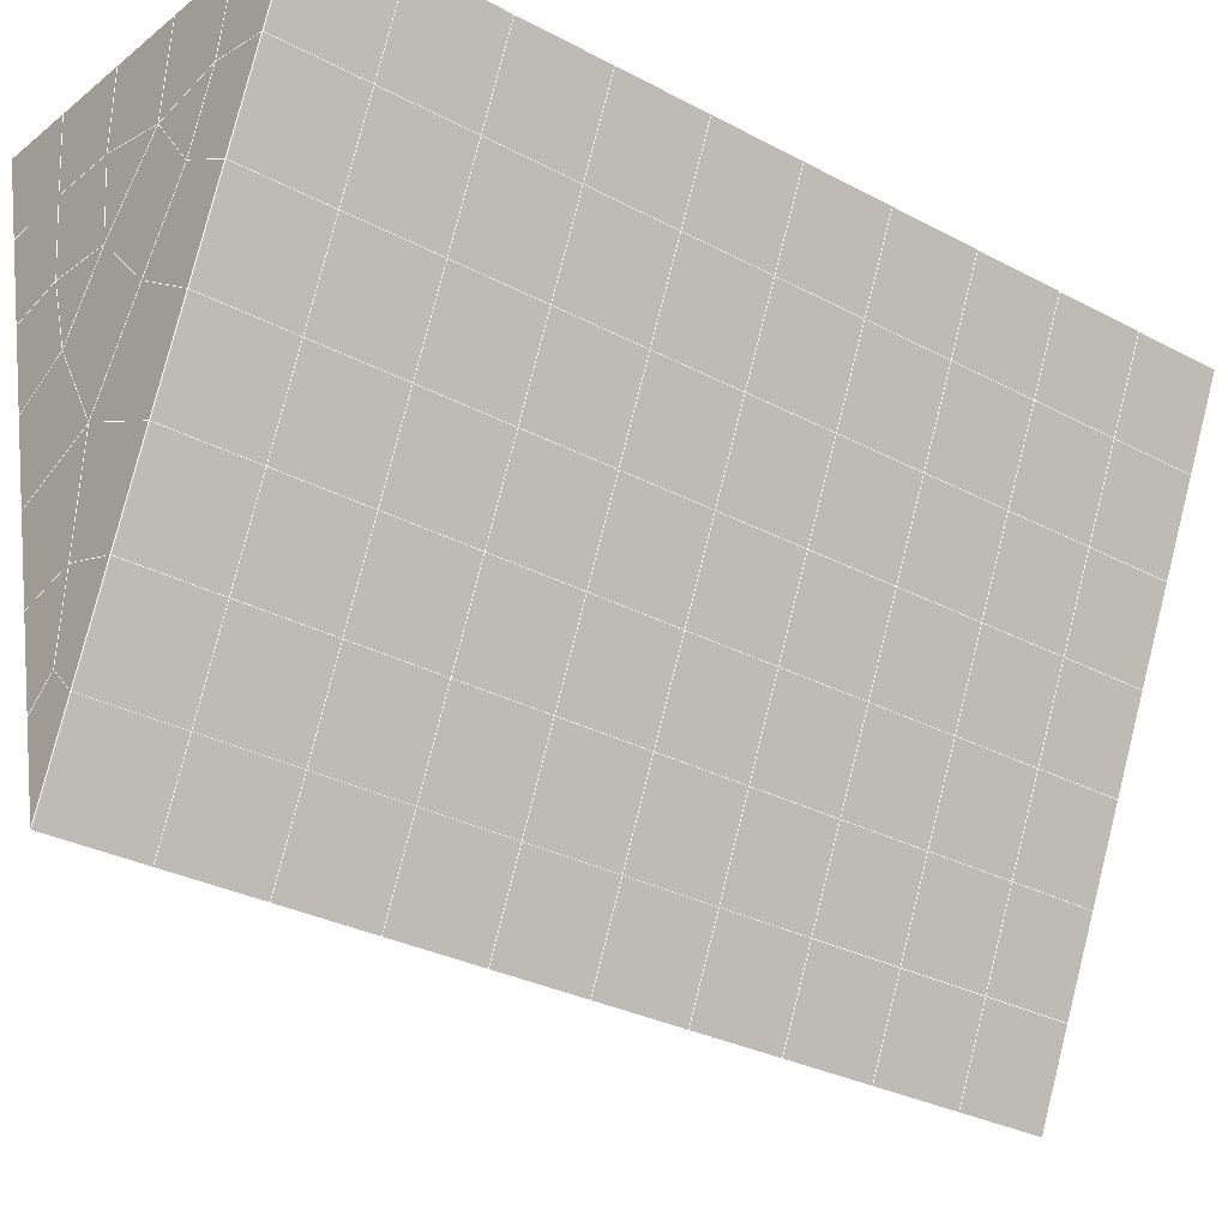
<metadata>
{"format":"obj","ext":"obj","renderer":"f3d","projection":"perspective","resolution":1024,"background":"white","views":[{"elev":-23.4,"azim":-127.8,"up":"+Y"}]}
</metadata>
<code>
v 49 17.26 20.7
v 51 17.26 20.7
v 50.89 15.31 20.57
v 49.04 15 20.54
v 49 17.1 22.9
v 51 17.1 22.9
v 49 16.95 25.09
v 51 16.95 25.09
v 49 16.8 27.29
v 51 16.8 27.29
v 49 16.64 29.48
v 51 16.64 29.48
v 49 16.49 31.68
v 51 16.49 31.68
v 49 16.34 33.87
v 51 16.34 33.87
v 49 16.18 36.06
v 51 16.18 36.07
v 49 16.03 38.26
v 51 16.03 38.26
v 49 15.88 40.45
v 51 15.87 40.45
v 49 15.72 42.65
v 51 15.72 42.65
v 48.58 13.56 42.5
v 50.89 13.4 42.49
v 48.54 11.57 42.36
v 50.12 11.66 42.36
v 49.04 9.363 42.2
v 51.13 10.04 42.25
v 49.84 7.696 42.09
v 51.02 7.679 42.09
v 49.96 6.215 41.98
v 50.69 5.705 41.95
v 49.26 5.638 41.94
v 49.99 4.033 41.83
v 48.57 5.033 41.9
v 49.29 2.896 41.75
v 48.57 5.187 39.71
v 49.29 3.049 39.56
v 48.57 5.34 37.51
v 49.29 3.203 37.36
v 48.57 5.494 35.32
v 49.29 3.356 35.17
v 48.57 5.647 33.12
v 49.29 3.51 32.97
v 48.57 5.801 30.93
v 49.29 3.663 30.78
v 48.57 5.954 28.73
v 49.29 3.816 28.58
v 48.57 6.107 26.54
v 49.29 3.97 26.39
v 48.57 6.261 24.34
v 49.29 4.124 24.19
v 48.57 6.415 22.15
v 49.29 4.277 22
v 48.57 6.568 19.96
v 49.29 4.43 19.81
v 50.01 6.94 19.98
v 50 5.052 19.85
v 51.43 6.568 19.96
v 50.71 4.43 19.81
v 51.43 6.415 22.15
v 50.71 4.277 22
v 51.43 6.261 24.34
v 50.71 4.124 24.2
v 51.43 6.108 26.54
v 50.71 3.97 26.39
v 51.43 5.954 28.73
v 50.71 3.817 28.58
v 51.43 5.801 30.93
v 50.71 3.663 30.78
v 51.43 5.647 33.12
v 50.71 3.51 32.97
v 51.43 5.494 35.32
v 50.71 3.356 35.17
v 51.43 5.34 37.51
v 50.71 3.203 37.36
v 51.43 5.187 39.71
v 50.71 3.049 39.56
v 51.43 5.033 41.9
v 50.71 2.896 41.75
v 52.14 7.171 42.05
v 52.14 7.325 39.86
v 52.14 7.478 37.66
v 52.14 7.632 35.47
v 52.14 7.785 33.27
v 52.14 7.938 31.08
v 52.14 8.092 28.88
v 52.14 8.245 26.69
v 52.14 8.399 24.49
v 52.14 8.552 22.3
v 52.14 8.706 20.1
v 50.04 9.566 20.17
v 47.86 8.705 20.1
v 47.86 8.552 22.3
v 47.86 8.399 24.49
v 47.86 8.245 26.69
v 47.86 8.092 28.88
v 47.86 7.939 31.08
v 47.86 7.785 33.27
v 47.86 7.631 35.47
v 47.86 7.478 37.66
v 47.86 7.324 39.86
v 47.86 7.171 42.05
v 48.84 7.474 42.07
v 50 0.7582 41.6
v 50 0.9118 39.41
v 50 1.065 37.21
v 50 1.219 35.02
v 50 1.372 32.82
v 50 1.526 30.63
v 50 1.679 28.43
v 50 1.833 26.24
v 50 1.986 24.05
v 50 2.139 21.85
v 50 2.293 19.66
v 51.49 11.58 20.31
v 52.86 10.84 20.25
v 52.19 13.3 20.43
v 53.57 12.98 20.4
v 52.62 15.28 20.56
v 54.29 15.12 20.55
v 53 17.26 20.7
v 55 17.26 20.7
v 53 17.1 22.9
v 55 17.1 22.9
v 53 16.95 25.09
v 55 16.95 25.09
v 53 16.8 27.29
v 55 16.8 27.29
v 53 16.64 29.48
v 55 16.64 29.48
v 53 16.49 31.68
v 55 16.49 31.68
v 53 16.34 33.87
v 55 16.34 33.87
v 53 16.18 36.06
v 55 16.18 36.06
v 53 16.03 38.26
v 55 16.03 38.26
v 53 15.88 40.45
v 55 15.88 40.45
v 53 15.72 42.65
v 55 15.72 42.65
v 52.76 13.77 42.51
v 54.29 13.58 42.5
v 52.24 12.03 42.39
v 53.57 11.45 42.35
v 52.86 9.309 42.2
v 47.14 9.309 42.2
v 46.43 11.45 42.35
v 45.71 13.58 42.5
v 47 15.72 42.65
v 47 15.88 40.45
v 47 16.03 38.26
v 47 16.18 36.06
v 47 16.34 33.87
v 47 16.49 31.68
v 47 16.64 29.48
v 47 16.8 27.29
v 47 16.95 25.09
v 47 17.1 22.9
v 47 17.26 20.7
v 47.23 15.33 20.57
v 48.83 11.77 20.32
v 50.46 13.24 20.42
v 47.14 10.84 20.25
v 47.14 10.69 22.45
v 47.14 10.54 24.64
v 47.14 10.38 26.84
v 47.14 10.23 29.03
v 47.14 10.08 31.23
v 47.14 9.922 33.42
v 47.14 9.769 35.62
v 47.14 9.616 37.81
v 47.14 9.462 40.01
v 52.86 10.69 22.45
v 52.86 10.54 24.64
v 52.86 10.38 26.84
v 52.86 10.23 29.03
v 52.86 10.08 31.23
v 52.86 9.923 33.42
v 52.86 9.769 35.62
v 52.86 9.616 37.81
v 52.86 9.462 40.01
v 53.57 11.6 40.16
v 53.57 11.75 37.96
v 53.57 11.91 35.77
v 53.57 12.06 33.57
v 53.57 12.21 31.38
v 53.57 12.37 29.18
v 53.57 12.52 26.99
v 53.57 12.67 24.79
v 53.57 12.83 22.6
v 54.29 13.74 40.3
v 54.29 13.89 38.11
v 54.29 14.04 35.92
v 54.29 14.2 33.72
v 54.29 14.35 31.53
v 54.29 14.51 29.33
v 54.29 14.66 27.14
v 54.29 14.81 24.94
v 54.29 14.96 22.75
v 47.79 13.64 20.45
v 46.43 12.98 20.4
v 46.43 12.83 22.6
v 46.43 12.67 24.79
v 46.43 12.52 26.99
v 46.43 12.37 29.18
v 46.43 12.21 31.38
v 46.43 12.06 33.57
v 46.43 11.91 35.77
v 46.43 11.75 37.96
v 46.43 11.6 40.16
v 45.71 15.12 20.55
v 45.71 14.97 22.75
v 45.71 14.81 24.94
v 45.71 14.66 27.14
v 45.71 14.5 29.33
v 45.71 14.35 31.53
v 45.71 14.2 33.72
v 45.71 14.04 35.92
v 45.71 13.89 38.11
v 45.71 13.74 40.3
v 45 17.26 20.7
v 45 17.1 22.9
v 45 16.95 25.09
v 45 16.8 27.29
v 45 16.64 29.48
v 45 16.49 31.68
v 45 16.34 33.87
v 45 16.18 36.06
v 45 16.03 38.26
v 45 15.88 40.45
v 45 15.72 42.65
v 49.96 6.215 41.98
v 49.84 7.696 42.09
v 49.04 9.363 42.2
v 47.14 9.309 42.2
v 47.14 9.462 40.01
v 47.86 7.324 39.86
v 48.57 5.187 39.71
v 49.29 3.049 39.56
v 49.29 2.896 41.75
v 50 0.7582 41.6
v 50.71 2.896 41.75
v 50.71 3.049 39.56
v 51.43 5.187 39.71
v 51.43 5.033 41.9
v 52.14 7.171 42.05
v 51.02 7.679 42.09
v 51.13 10.04 42.25
v 48.84 7.474 42.07
v 47.86 7.171 42.05
v 48.57 5.033 41.9
v 49.99 4.033 41.83
v 50.69 5.705 41.95
v 49.26 5.638 41.94
v 48.57 5.34 37.51
v 47.86 7.478 37.66
v 47.14 9.616 37.81
v 46.43 11.75 37.96
v 46.43 11.6 40.16
v 46.43 11.45 42.35
v 48.54 11.57 42.36
v 52.24 12.03 42.39
v 50.89 13.4 42.49
v 50.12 11.66 42.36
v 52.86 9.309 42.2
v 52.14 7.325 39.86
v 51.43 5.34 37.51
v 50.71 3.203 37.36
v 50 0.9118 39.41
v 45.71 13.58 42.5
v 45.71 13.74 40.3
v 45.71 13.89 38.11
v 45.71 14.04 35.92
v 46.43 11.91 35.77
v 47.14 9.769 35.62
v 47.86 7.631 35.47
v 52.76 13.77 42.51
v 53.57 11.45 42.35
v 53.57 11.6 40.16
v 52.86 9.462 40.01
v 52.86 9.616 37.81
v 52.14 7.478 37.66
v 52.14 7.632 35.47
v 51.43 5.494 35.32
v 51.43 5.647 33.12
v 50.71 3.51 32.97
v 50.71 3.356 35.17
v 50 1.219 35.02
v 50 1.065 37.21
v 49.29 3.203 37.36
v 54.29 13.58 42.5
v 53 15.72 42.65
v 51 15.72 42.65
v 48.58 13.56 42.5
v 55 15.72 42.65
v 55 15.88 40.45
v 55 16.03 38.26
v 55 16.18 36.06
v 54.29 14.04 35.91
v 54.29 14.2 33.72
v 53.57 12.06 33.57
v 53.57 12.21 31.38
v 52.86 10.08 31.23
v 52.86 10.23 29.03
v 52.14 8.092 28.88
v 52.14 8.245 26.69
v 51.43 6.108 26.54
v 51.43 6.261 24.34
v 50.71 4.124 24.2
v 50.71 3.97 26.39
v 50 1.833 26.24
v 50 1.679 28.43
v 49.29 3.816 28.58
v 49.29 3.663 30.78
v 48.57 5.801 30.93
v 48.57 5.647 33.12
v 47.86 7.785 33.27
v 48.57 5.494 35.32
v 49.29 3.51 32.97
v 50 1.526 30.63
v 50.71 3.817 28.58
v 51.43 5.954 28.73
v 52.14 7.938 31.08
v 52.86 9.923 33.42
v 53.57 11.91 35.77
v 54.29 13.89 38.11
v 53 16.03 38.26
v 53 15.88 40.45
v 54.29 13.74 40.3
v 53.57 11.75 37.96
v 52.86 9.769 35.62
v 52.14 7.785 33.27
v 51.43 5.801 30.93
v 50.71 3.663 30.78
v 50 1.372 32.82
v 49.29 3.356 35.17
v 51 15.87 40.45
v 49 15.72 42.65
v 45 15.72 42.65
v 45 15.88 40.45
v 45 16.03 38.26
v 45 16.18 36.06
v 45.71 14.2 33.72
v 46.43 12.06 33.57
v 47.14 9.922 33.42
v 47 15.88 40.45
v 49 15.88 40.45
v 51 16.03 38.26
v 53 16.18 36.06
v 55 16.34 33.87
v 54.29 14.35 31.53
v 53.57 12.37 29.18
v 52.86 10.38 26.84
v 52.14 8.399 24.49
v 51.43 6.415 22.15
v 50.71 4.277 22
v 50 1.986 24.05
v 49.29 3.97 26.39
v 48.57 5.954 28.73
v 47.86 7.939 31.08
v 47.14 10.08 31.23
v 47.86 8.092 28.88
v 48.57 6.107 26.54
v 49.29 4.124 24.19
v 50 2.139 21.85
v 50.71 4.43 19.81
v 51.43 6.568 19.96
v 52.14 8.552 22.3
v 52.86 10.54 24.64
v 53.57 12.52 26.99
v 54.29 14.51 29.33
v 55 16.49 31.68
v 53 16.34 33.87
v 51 16.18 36.06
v 49 16.03 38.26
v 47 15.72 42.65
v 50 2.293 19.66
v 49.29 4.43 19.81
v 49.29 4.277 22
v 48.57 6.415 22.15
v 48.57 6.261 24.34
v 47.86 8.399 24.49
v 47.86 8.245 26.69
v 47.14 10.38 26.84
v 47.14 10.23 29.03
v 46.43 12.37 29.18
v 46.43 12.21 31.38
v 50 5.052 19.85
v 50.01 6.94 19.98
v 52.14 8.706 20.1
v 52.86 10.69 22.45
v 53.57 12.67 24.79
v 54.29 14.66 27.14
v 55 16.64 29.48
v 53 16.49 31.68
v 51 16.34 33.87
v 49 16.18 36.06
v 47 16.03 38.26
v 47 16.18 36.06
v 45 16.34 33.87
v 45.71 14.35 31.53
v 48.57 6.568 19.96
v 47.86 8.552 22.3
v 47.14 10.54 24.64
v 46.43 12.52 26.99
v 45.71 14.5 29.33
v 45 16.49 31.68
v 47 16.34 33.87
v 49 16.34 33.87
v 47 16.49 31.68
v 45 16.64 29.48
v 45.71 14.66 27.14
v 46.43 12.67 24.79
v 47.14 10.69 22.45
v 47.86 8.705 20.1
v 50.04 9.566 20.16
v 52.86 10.84 20.25
v 53.57 12.83 22.6
v 54.29 14.81 24.94
v 55 16.8 27.29
v 53 16.64 29.48
v 51 16.49 31.68
v 49 16.49 31.68
v 47 16.64 29.48
v 45 16.8 27.29
v 45.71 14.81 24.94
v 46.43 12.83 22.6
v 47.14 10.84 20.25
v 51.49 11.58 20.31
v 53.57 12.98 20.4
v 54.29 14.96 22.75
v 55 16.95 25.09
v 53 16.8 27.29
v 51 16.64 29.48
v 49 16.64 29.48
v 47 16.8 27.29
v 45 16.95 25.09
v 45.71 14.97 22.75
v 46.43 12.98 20.4
v 48.83 11.77 20.32
v 55 17.26 20.7
v 53 17.26 20.7
v 52.62 15.28 20.56
v 50.89 15.31 20.57
v 50.46 13.24 20.42
v 52.19 13.3 20.43
v 54.29 15.12 20.55
v 55 17.1 22.9
v 53 17.1 22.9
v 53 16.95 25.09
v 51 16.95 25.09
v 49 16.95 25.09
v 47 16.95 25.09
v 45 17.1 22.9
v 45.71 15.12 20.55
v 47.79 13.64 20.45
v 51 16.8 27.29
v 49 16.8 27.29
v 51 17.1 22.9
v 51 17.26 20.7
v 49 17.1 22.9
v 47 17.1 22.9
v 45 17.26 20.7
v 47.23 15.33 20.57
v 49.04 15 20.54
v 49 17.26 20.7
v 47 17.26 20.7
f 1 2 3
f 1 3 4
f 5 6 2
f 5 2 1
f 7 8 6
f 7 6 5
f 9 10 8
f 9 8 7
f 11 12 10
f 11 10 9
f 13 14 12
f 13 12 11
f 15 16 14
f 15 14 13
f 17 18 16
f 17 16 15
f 19 20 18
f 19 18 17
f 21 22 20
f 21 20 19
f 23 24 22
f 23 22 21
f 25 26 24
f 25 24 23
f 27 28 26
f 27 26 25
f 29 30 28
f 29 28 27
f 31 32 30
f 31 30 29
f 33 34 32
f 33 32 31
f 35 36 34
f 35 34 33
f 37 38 36
f 37 36 35
f 39 40 38
f 39 38 37
f 41 42 40
f 41 40 39
f 43 44 42
f 43 42 41
f 45 46 44
f 45 44 43
f 47 48 46
f 47 46 45
f 49 50 48
f 49 48 47
f 51 52 50
f 51 50 49
f 53 54 52
f 53 52 51
f 55 56 54
f 55 54 53
f 57 58 56
f 57 56 55
f 59 60 58
f 59 58 57
f 61 62 60
f 61 60 59
f 63 64 62
f 63 62 61
f 65 66 64
f 65 64 63
f 67 68 66
f 67 66 65
f 69 70 68
f 69 68 67
f 71 72 70
f 71 70 69
f 73 74 72
f 73 72 71
f 75 76 74
f 75 74 73
f 77 78 76
f 77 76 75
f 79 80 78
f 79 78 77
f 81 82 80
f 81 80 79
f 34 36 82
f 34 82 81
f 81 83 32
f 81 32 34
f 79 84 83
f 79 83 81
f 77 85 84
f 77 84 79
f 75 86 85
f 75 85 77
f 73 87 86
f 73 86 75
f 71 88 87
f 71 87 73
f 69 89 88
f 69 88 71
f 67 90 89
f 67 89 69
f 65 91 90
f 65 90 67
f 63 92 91
f 63 91 65
f 61 93 92
f 61 92 63
f 59 94 93
f 59 93 61
f 57 95 94
f 57 94 59
f 55 96 95
f 55 95 57
f 53 97 96
f 53 96 55
f 51 98 97
f 51 97 53
f 49 99 98
f 49 98 51
f 47 100 99
f 47 99 49
f 45 101 100
f 45 100 47
f 43 102 101
f 43 101 45
f 41 103 102
f 41 102 43
f 39 104 103
f 39 103 41
f 37 105 104
f 37 104 39
f 35 106 105
f 35 105 37
f 33 31 106
f 33 106 35
f 107 82 36
f 107 36 38
f 108 80 82
f 108 82 107
f 109 78 80
f 109 80 108
f 110 76 78
f 110 78 109
f 111 74 76
f 111 76 110
f 112 72 74
f 112 74 111
f 113 70 72
f 113 72 112
f 114 68 70
f 114 70 113
f 115 66 68
f 115 68 114
f 116 64 66
f 116 66 115
f 117 62 64
f 117 64 116
f 58 60 62
f 58 62 117
f 116 56 58
f 116 58 117
f 115 54 56
f 115 56 116
f 114 52 54
f 114 54 115
f 113 50 52
f 113 52 114
f 112 48 50
f 112 50 113
f 111 46 48
f 111 48 112
f 110 44 46
f 110 46 111
f 109 42 44
f 109 44 110
f 108 40 42
f 108 42 109
f 107 38 40
f 107 40 108
f 118 119 93
f 118 93 94
f 120 121 119
f 120 119 118
f 122 123 121
f 122 121 120
f 124 125 123
f 124 123 122
f 126 127 125
f 126 125 124
f 128 129 127
f 128 127 126
f 130 131 129
f 130 129 128
f 132 133 131
f 132 131 130
f 134 135 133
f 134 133 132
f 136 137 135
f 136 135 134
f 138 139 137
f 138 137 136
f 140 141 139
f 140 139 138
f 142 143 141
f 142 141 140
f 144 145 143
f 144 143 142
f 146 147 145
f 146 145 144
f 148 149 147
f 148 147 146
f 30 150 149
f 30 149 148
f 32 83 150
f 32 150 30
f 29 151 105
f 29 105 106
f 27 152 151
f 27 151 29
f 25 153 152
f 25 152 27
f 23 154 153
f 23 153 25
f 21 155 154
f 21 154 23
f 19 156 155
f 19 155 21
f 17 157 156
f 17 156 19
f 15 158 157
f 15 157 17
f 13 159 158
f 13 158 15
f 11 160 159
f 11 159 13
f 9 161 160
f 9 160 11
f 7 162 161
f 7 161 9
f 5 163 162
f 5 162 7
f 1 164 163
f 1 163 5
f 4 165 164
f 4 164 1
f 94 166 167
f 94 167 118
f 95 168 166
f 95 166 94
f 96 169 168
f 96 168 95
f 97 170 169
f 97 169 96
f 98 171 170
f 98 170 97
f 99 172 171
f 99 171 98
f 100 173 172
f 100 172 99
f 101 174 173
f 101 173 100
f 102 175 174
f 102 174 101
f 103 176 175
f 103 175 102
f 104 177 176
f 104 176 103
f 105 151 177
f 105 177 104
f 178 92 93
f 178 93 119
f 179 91 92
f 179 92 178
f 180 90 91
f 180 91 179
f 181 89 90
f 181 90 180
f 182 88 89
f 182 89 181
f 183 87 88
f 183 88 182
f 184 86 87
f 184 87 183
f 185 85 86
f 185 86 184
f 186 84 85
f 186 85 185
f 150 83 84
f 150 84 186
f 186 187 149
f 186 149 150
f 185 188 187
f 185 187 186
f 184 189 188
f 184 188 185
f 183 190 189
f 183 189 184
f 182 191 190
f 182 190 183
f 181 192 191
f 181 191 182
f 180 193 192
f 180 192 181
f 179 194 193
f 179 193 180
f 178 195 194
f 178 194 179
f 119 121 195
f 119 195 178
f 187 196 147
f 187 147 149
f 188 197 196
f 188 196 187
f 189 198 197
f 189 197 188
f 190 199 198
f 190 198 189
f 191 200 199
f 191 199 190
f 192 201 200
f 192 200 191
f 193 202 201
f 193 201 192
f 194 203 202
f 194 202 193
f 195 204 203
f 195 203 194
f 121 123 204
f 121 204 195
f 196 143 145
f 196 145 147
f 197 141 143
f 197 143 196
f 198 139 141
f 198 141 197
f 199 137 139
f 199 139 198
f 200 135 137
f 200 137 199
f 201 133 135
f 201 135 200
f 202 131 133
f 202 133 201
f 203 129 131
f 203 131 202
f 204 127 129
f 204 129 203
f 123 125 127
f 123 127 204
f 166 205 4
f 166 4 167
f 168 206 205
f 168 205 166
f 169 207 206
f 169 206 168
f 170 208 207
f 170 207 169
f 171 209 208
f 171 208 170
f 172 210 209
f 172 209 171
f 173 211 210
f 173 210 172
f 174 212 211
f 174 211 173
f 175 213 212
f 175 212 174
f 176 214 213
f 176 213 175
f 177 215 214
f 177 214 176
f 151 152 215
f 151 215 177
f 144 24 26
f 144 26 146
f 142 22 24
f 142 24 144
f 140 20 22
f 140 22 142
f 138 18 20
f 138 20 140
f 136 16 18
f 136 18 138
f 134 14 16
f 134 16 136
f 132 12 14
f 132 14 134
f 130 10 12
f 130 12 132
f 128 8 10
f 128 10 130
f 126 6 8
f 126 8 128
f 124 2 6
f 124 6 126
f 122 3 2
f 122 2 124
f 120 167 3
f 120 3 122
f 206 216 165
f 206 165 205
f 207 217 216
f 207 216 206
f 208 218 217
f 208 217 207
f 209 219 218
f 209 218 208
f 210 220 219
f 210 219 209
f 211 221 220
f 211 220 210
f 212 222 221
f 212 221 211
f 213 223 222
f 213 222 212
f 214 224 223
f 214 223 213
f 215 225 224
f 215 224 214
f 152 153 225
f 152 225 215
f 216 226 164
f 216 164 165
f 217 227 226
f 217 226 216
f 218 228 227
f 218 227 217
f 219 229 228
f 219 228 218
f 220 230 229
f 220 229 219
f 221 231 230
f 221 230 220
f 222 232 231
f 222 231 221
f 223 233 232
f 223 232 222
f 224 234 233
f 224 233 223
f 225 235 234
f 225 234 224
f 153 236 235
f 153 235 225
f 227 163 164
f 227 164 226
f 228 162 163
f 228 163 227
f 229 161 162
f 229 162 228
f 230 160 161
f 230 161 229
f 231 159 160
f 231 160 230
f 232 158 159
f 232 159 231
f 233 157 158
f 233 158 232
f 234 156 157
f 234 157 233
f 235 155 156
f 235 156 234
f 236 154 155
f 236 155 235
f 28 30 148
f 28 148 26
f 167 4 3
f 4 205 165
f 120 118 167
f 154 236 153
f 148 146 26
f 31 29 106
l 237 238
l 238 239
l 239 240
l 240 241
l 241 242
l 242 243
l 243 244
l 244 245
l 245 246
l 246 247
l 247 248
l 248 249
l 249 250
l 250 251
l 251 252
l 252 253
l 253 239
l 239 254
l 254 255
l 255 256
l 256 245
l 245 257
l 257 247
l 247 250
l 250 258
l 258 252
l 252 238
l 238 254
l 254 259
l 259 237
l 237 258
l 258 257
l 257 259
l 259 256
l 256 243
l 243 260
l 260 261
l 261 262
l 262 263
l 263 264
l 264 265
l 265 266
l 266 239
l 253 267
l 267 268
l 268 269
l 269 253
l 253 270
l 270 251
l 251 271
l 271 249
l 249 272
l 272 273
l 273 248
l 248 274
l 274 246
l 240 265
l 265 275
l 275 276
l 276 277
l 277 278
l 278 279
l 279 280
l 280 281
l 281 261
l 261 242
l 242 255
l 255 240
l 268 282
l 282 267
l 267 283
l 283 284
l 284 285
l 285 286
l 286 287
l 287 288
l 288 289
l 289 290
l 290 291
l 291 292
l 292 293
l 293 294
l 294 295
l 295 244
l 244 274
l 274 294
l 294 273
l 273 292
l 292 289
l 289 272
l 272 287
l 287 271
l 271 285
l 285 270
l 270 283
l 283 296
l 296 282
l 282 297
l 297 298
l 298 268
l 268 299
l 299 266
l 266 269
l 300 301
l 301 302
l 302 303
l 303 304
l 304 305
l 305 306
l 306 307
l 307 308
l 308 309
l 309 310
l 310 311
l 311 312
l 312 313
l 313 314
l 314 315
l 315 316
l 316 317
l 317 318
l 318 319
l 319 320
l 320 321
l 321 322
l 322 281
l 281 323
l 323 321
l 321 324
l 324 319
l 319 325
l 325 317
l 317 326
l 326 315
l 315 312
l 312 327
l 327 310
l 310 328
l 328 308
l 308 329
l 329 306
l 306 330
l 330 304
l 304 331
l 331 302
l 302 332
l 332 333
l 333 297
l 297 300
l 300 296
l 296 334
l 334 331
l 331 335
l 335 330
l 330 336
l 336 329
l 329 337
l 337 328
l 328 338
l 338 327
l 327 326
l 326 339
l 339 325
l 325 340
l 340 324
l 324 341
l 341 323
l 323 260
l 260 295
l 295 341
l 341 293
l 293 340
l 340 291
l 291 339
l 339 338
l 338 290
l 290 337
l 337 288
l 288 336
l 336 286
l 286 335
l 335 284
l 284 334
l 334 301
l 301 333
l 333 342
l 342 298
l 298 343
l 343 299
l 299 275
l 275 344
l 344 345
l 345 346
l 346 347
l 347 278
l 278 348
l 348 349
l 349 350
l 350 280
l 280 262
l 262 241
l 241 264
l 264 276
l 276 345
l 345 351
l 351 352
l 352 342
l 342 353
l 353 332
l 332 354
l 354 303
l 303 355
l 355 305
l 305 356
l 356 307
l 307 357
l 357 309
l 309 358
l 358 311
l 311 359
l 359 313
l 313 360
l 360 361
l 361 314
l 314 362
l 362 316
l 316 363
l 363 318
l 318 364
l 364 320
l 320 365
l 365 322
l 322 350
l 350 366
l 366 365
l 365 367
l 367 364
l 364 368
l 368 363
l 363 369
l 369 362
l 362 370
l 370 361
l 361 371
l 371 372
l 372 360
l 360 373
l 373 359
l 359 374
l 374 358
l 358 375
l 375 357
l 357 376
l 376 356
l 356 377
l 377 355
l 355 378
l 378 354
l 354 379
l 379 353
l 353 380
l 380 352
l 352 343
l 343 381
l 381 275
l 382 383
l 383 384
l 384 385
l 385 386
l 386 387
l 387 388
l 388 389
l 389 390
l 390 391
l 391 392
l 392 366
l 366 390
l 390 367
l 367 388
l 388 368
l 368 386
l 386 369
l 369 384
l 384 370
l 370 382
l 382 371
l 371 393
l 393 394
l 394 372
l 372 395
l 395 373
l 373 396
l 396 374
l 374 397
l 397 375
l 375 398
l 398 376
l 376 399
l 399 377
l 377 400
l 400 378
l 378 401
l 401 379
l 379 402
l 402 380
l 380 403
l 403 404
l 404 347
l 347 405
l 405 348
l 348 406
l 406 392
l 392 349
l 349 279
l 279 263
l 263 277
l 277 346
l 346 403
l 403 351
l 351 381
l 381 344
l 393 383
l 383 407
l 407 385
l 385 408
l 408 387
l 387 409
l 409 389
l 389 410
l 410 391
l 391 411
l 411 406
l 406 412
l 412 405
l 405 413
l 413 404
l 404 402
l 402 414
l 414 413
l 413 415
l 415 412
l 412 416
l 416 411
l 411 417
l 417 410
l 410 418
l 418 409
l 409 419
l 419 408
l 408 420
l 420 407
l 407 394
l 394 421
l 421 395
l 395 422
l 422 396
l 396 423
l 423 397
l 397 424
l 424 398
l 398 425
l 425 399
l 399 426
l 426 400
l 400 427
l 427 401
l 401 414
l 414 428
l 428 415
l 415 429
l 429 416
l 416 430
l 430 417
l 417 431
l 431 418
l 418 432
l 432 419
l 419 433
l 433 420
l 420 421
l 421 434
l 434 422
l 422 435
l 435 423
l 423 436
l 436 424
l 424 437
l 437 425
l 425 438
l 438 426
l 426 439
l 439 427
l 427 428
l 428 440
l 440 429
l 429 441
l 441 430
l 430 442
l 442 431
l 431 443
l 443 432
l 432 444
l 444 433
l 433 445
l 445 421
l 446 447
l 447 448
l 448 449
l 449 450
l 450 451
l 451 448
l 448 452
l 452 446
l 446 453
l 453 454
l 454 455
l 455 456
l 456 457
l 457 458
l 458 442
l 442 459
l 459 443
l 443 460
l 460 444
l 444 461
l 461 445
l 445 450
l 450 434
l 434 451
l 451 435
l 435 452
l 452 436
l 436 453
l 453 437
l 437 455
l 455 438
l 438 462
l 462 463
l 463 440
l 440 439
l 439 462
l 462 456
l 456 464
l 464 454
l 454 447
l 447 465
l 465 464
l 464 466
l 466 457
l 457 463
l 463 441
l 441 458
l 458 467
l 467 459
l 459 468
l 468 460
l 460 469
l 469 461
l 461 470
l 470 471
l 471 465
l 465 449
l 449 470
l 470 469
l 469 472
l 472 467
l 467 466
l 466 471
l 471 472
l 472 468
l 470 450

</code>
